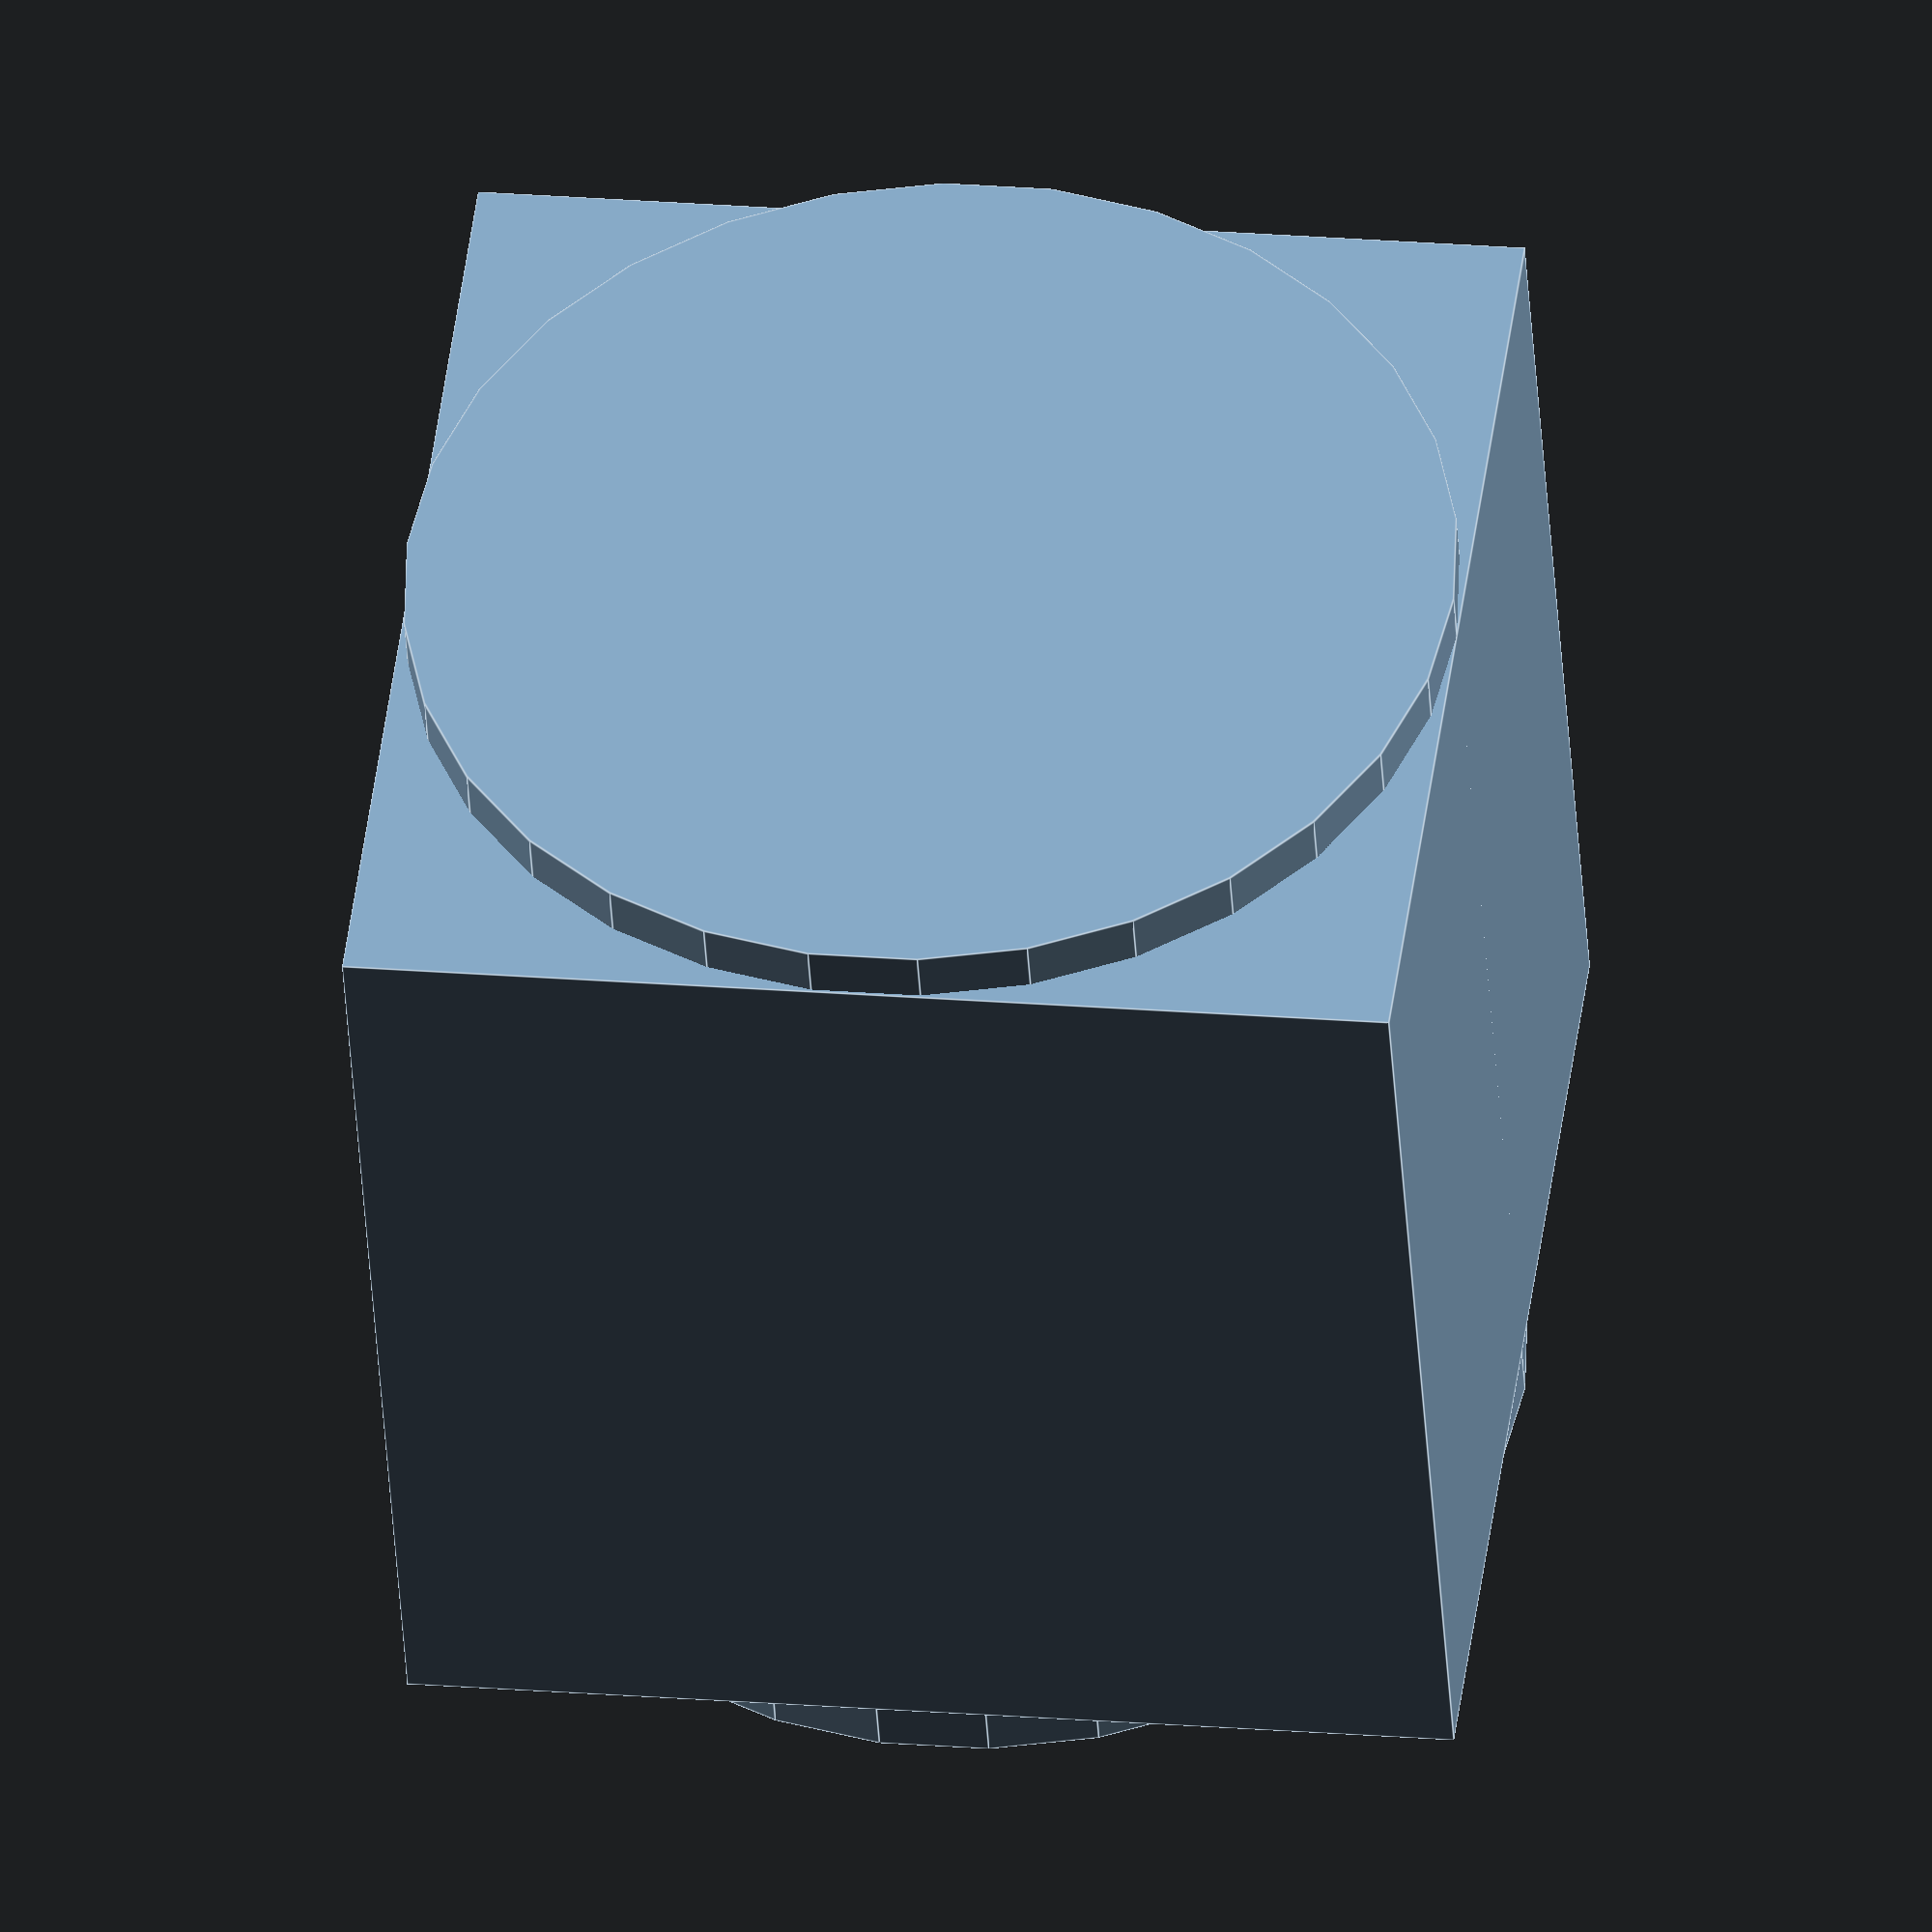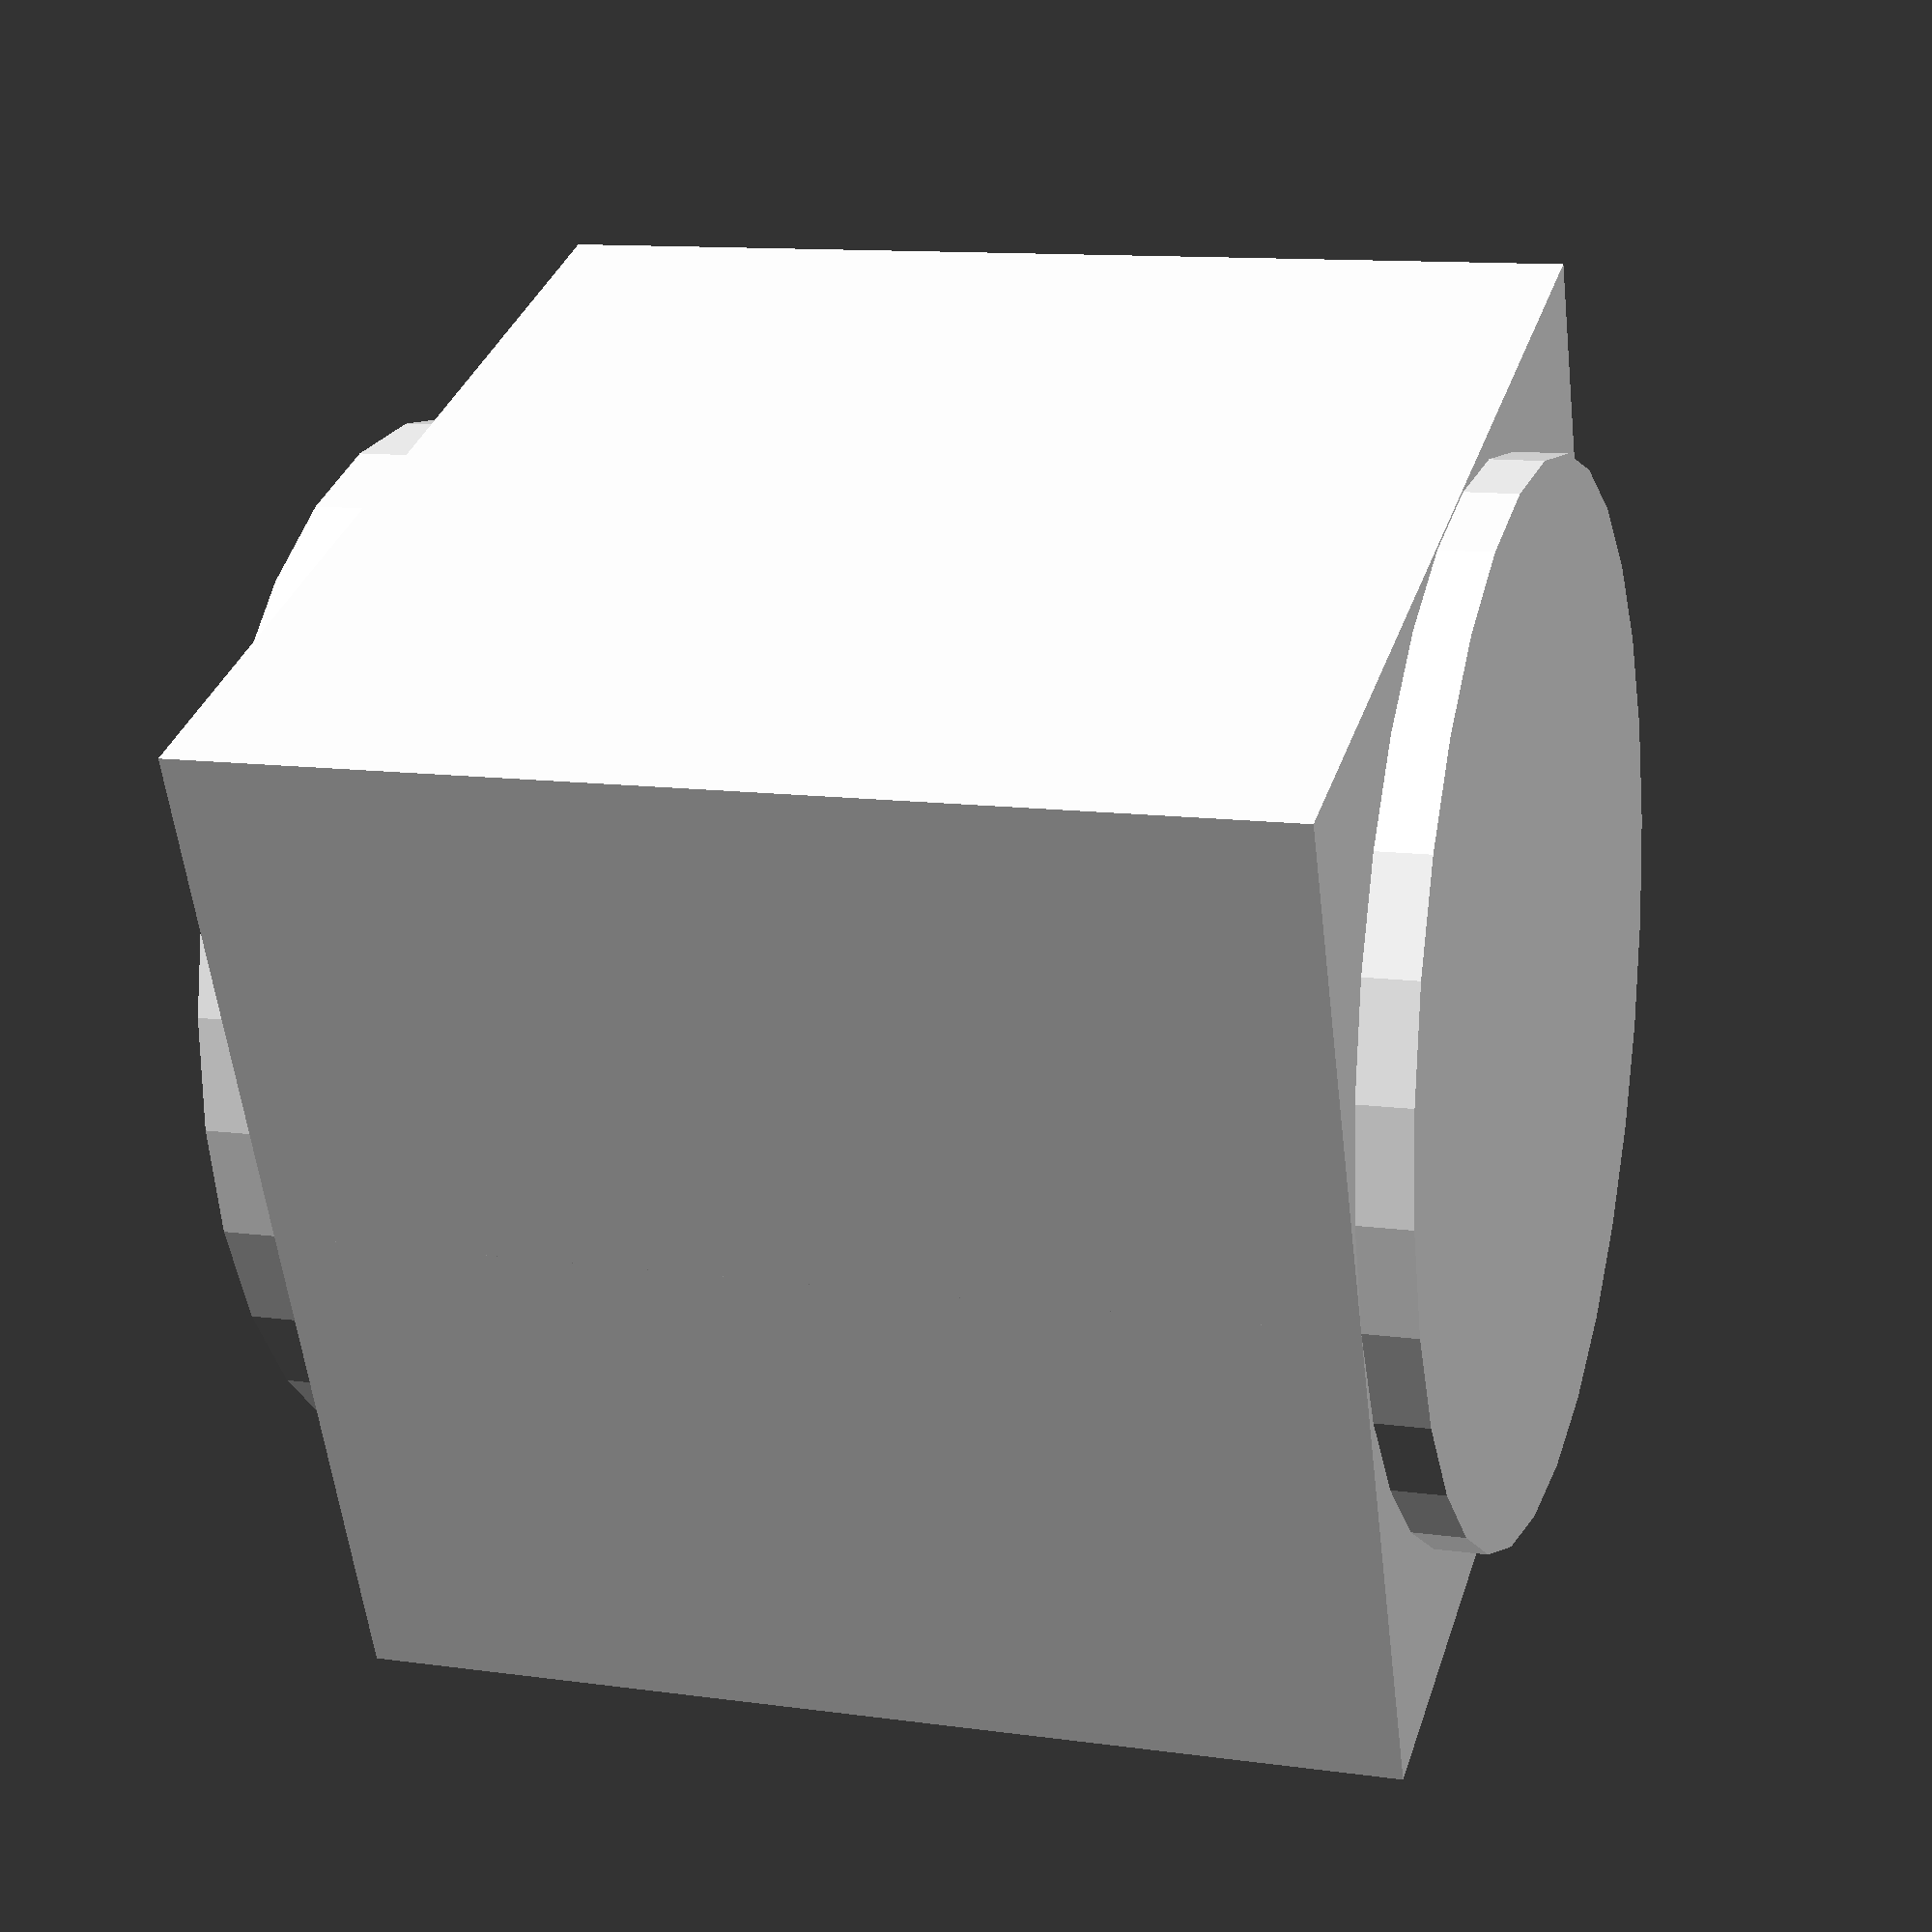
<openscad>
cube_size = 20; // [10:Small,20:Medium,30:Large]

hole_diameter = 2.5;
hole_radius = hole_diameter/2;

// How deep should the center hole be?
hole_depth = 1; // [0,1,5,50]

show_wheels = "yes"; // [yes,no]

// How thick should the side wheels be?
wheel_thickness = 1; // [1:40]

// ignore this variable!
// foo=1;

// don't turn functions into params!
function BEZ03(u) = pow((1-u), 3);

// ignore variable values
bing = 3+4;
baz = 3 / hole_depth;

difference() {
  union() {
    translate([0, 0, cube_size/2]) cube([cube_size,cube_size,cube_size], center=true);
    if (show_wheels == "yes") {
      translate([0, 0, cube_size/2]) rotate([0, 90, 0]) {
        cylinder(r=cube_size/2, h=cube_size+(wheel_thickness*2), center=true);
      }
    }
  }
  translate([0, 0, cube_size-hole_depth]) cylinder(r=hole_radius, h=hole_depth);
}
        
</openscad>
<views>
elev=158.2 azim=295.6 roll=81.8 proj=o view=edges
elev=325.0 azim=187.1 roll=196.9 proj=p view=solid
</views>
